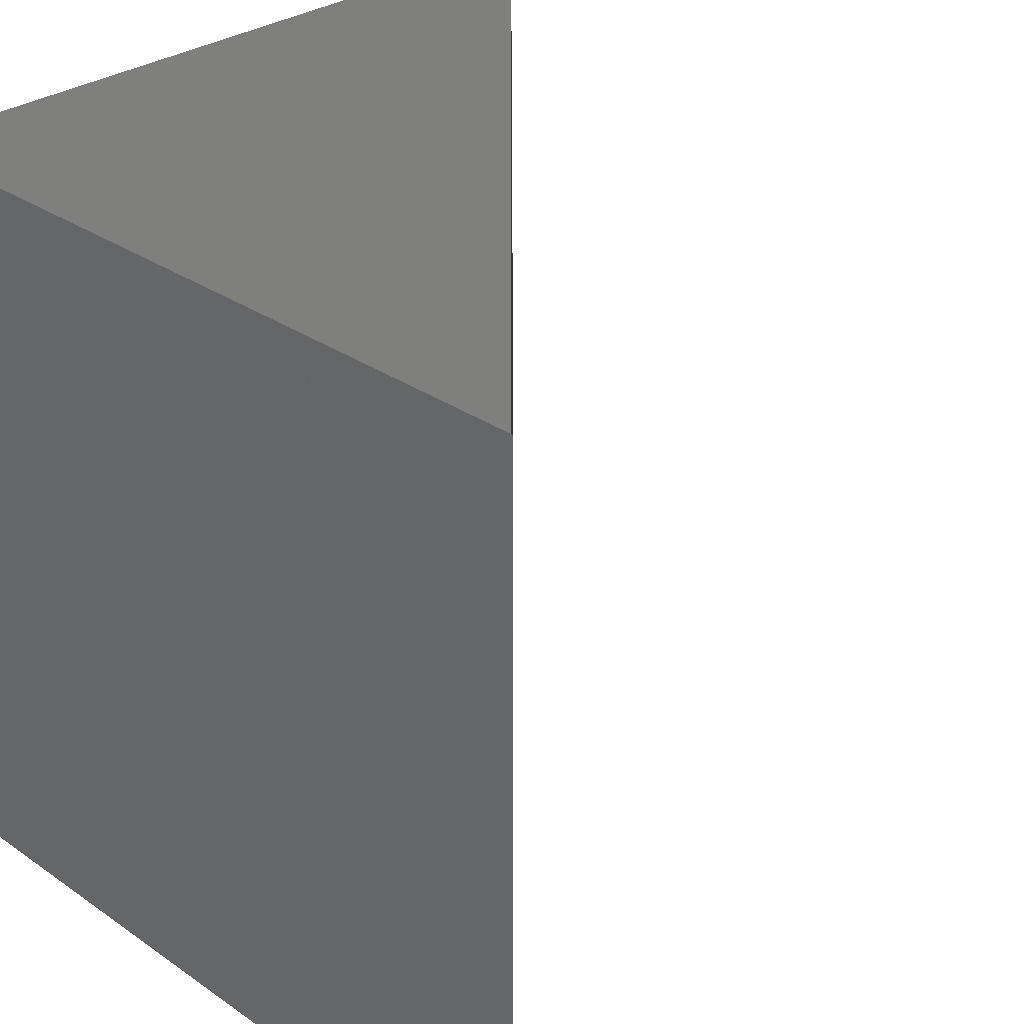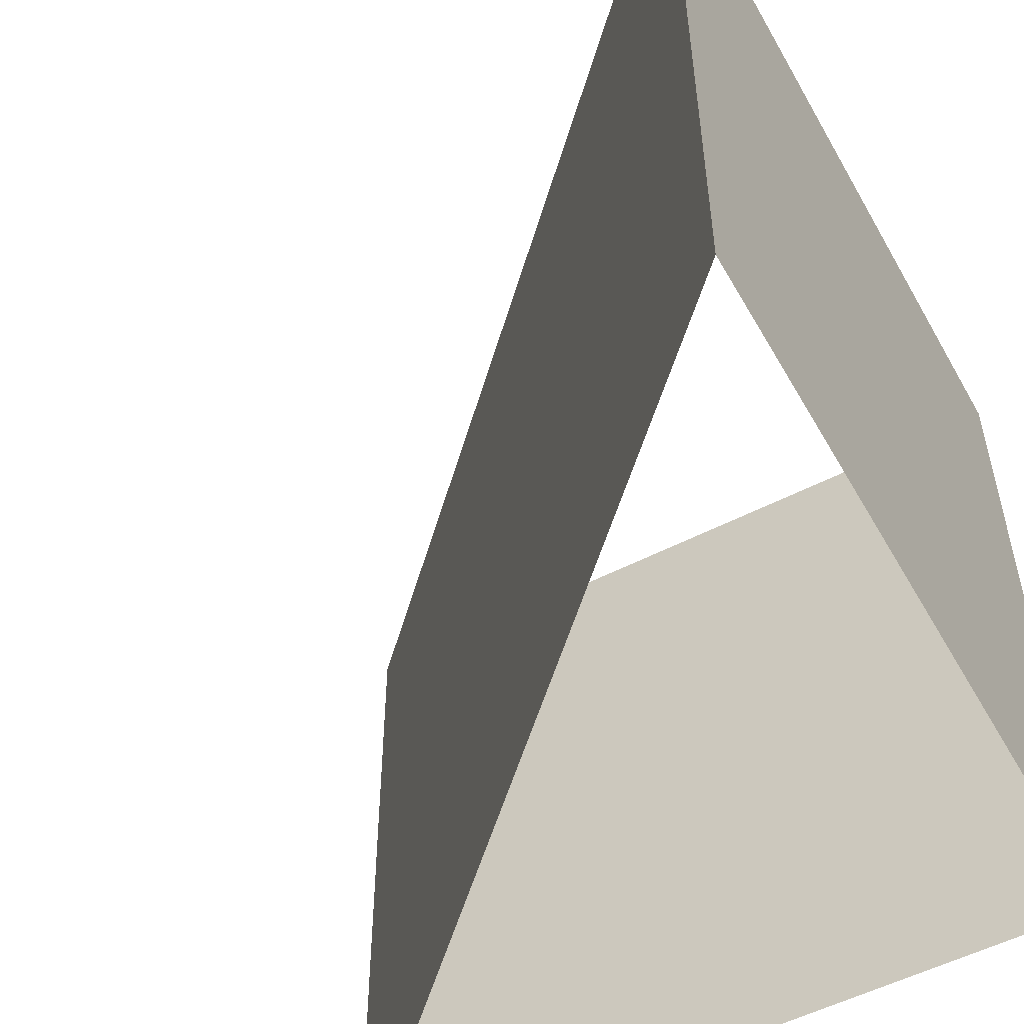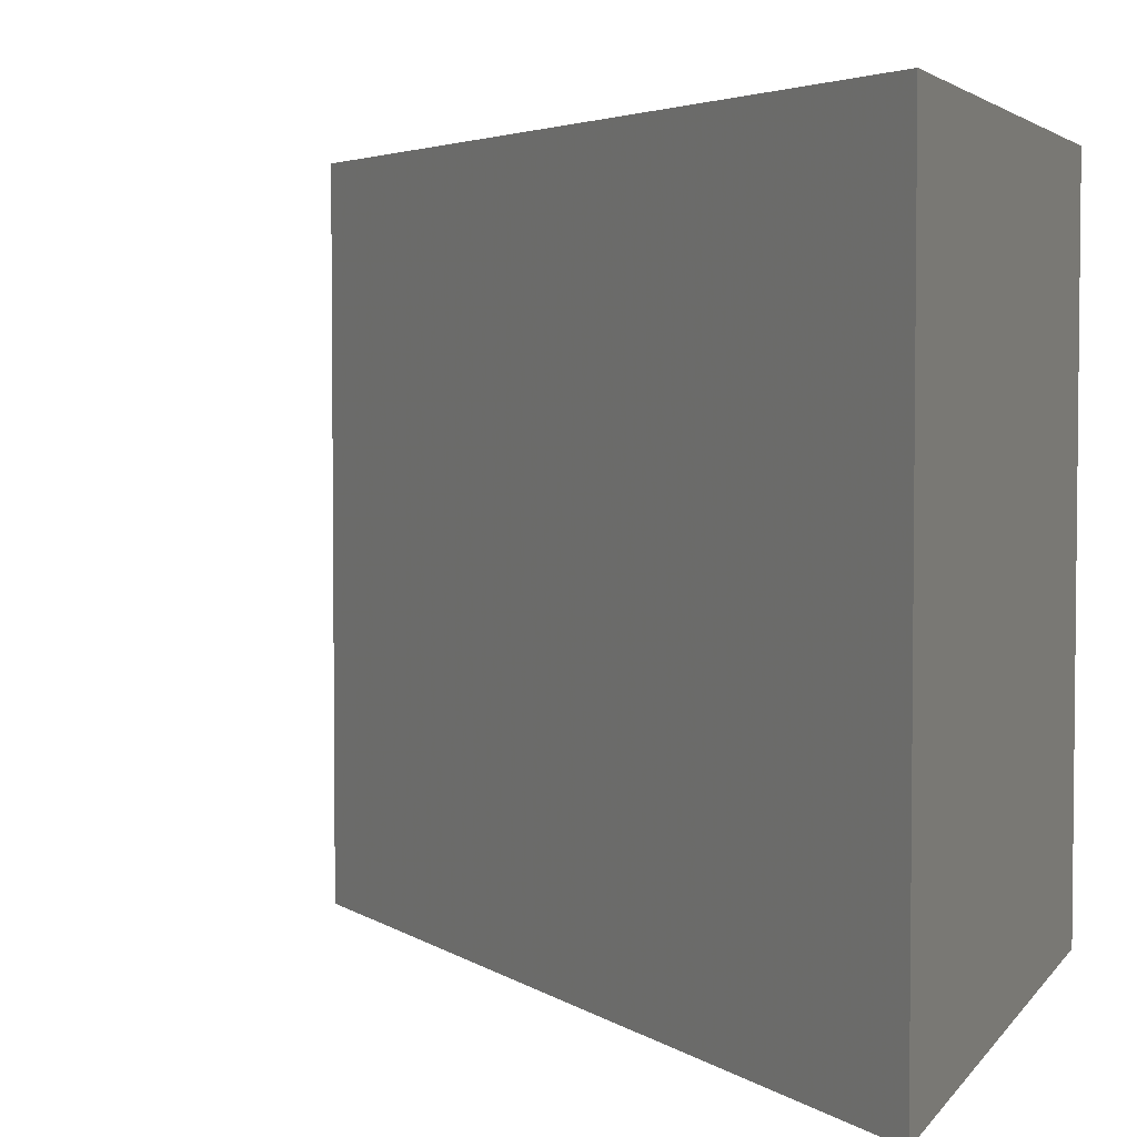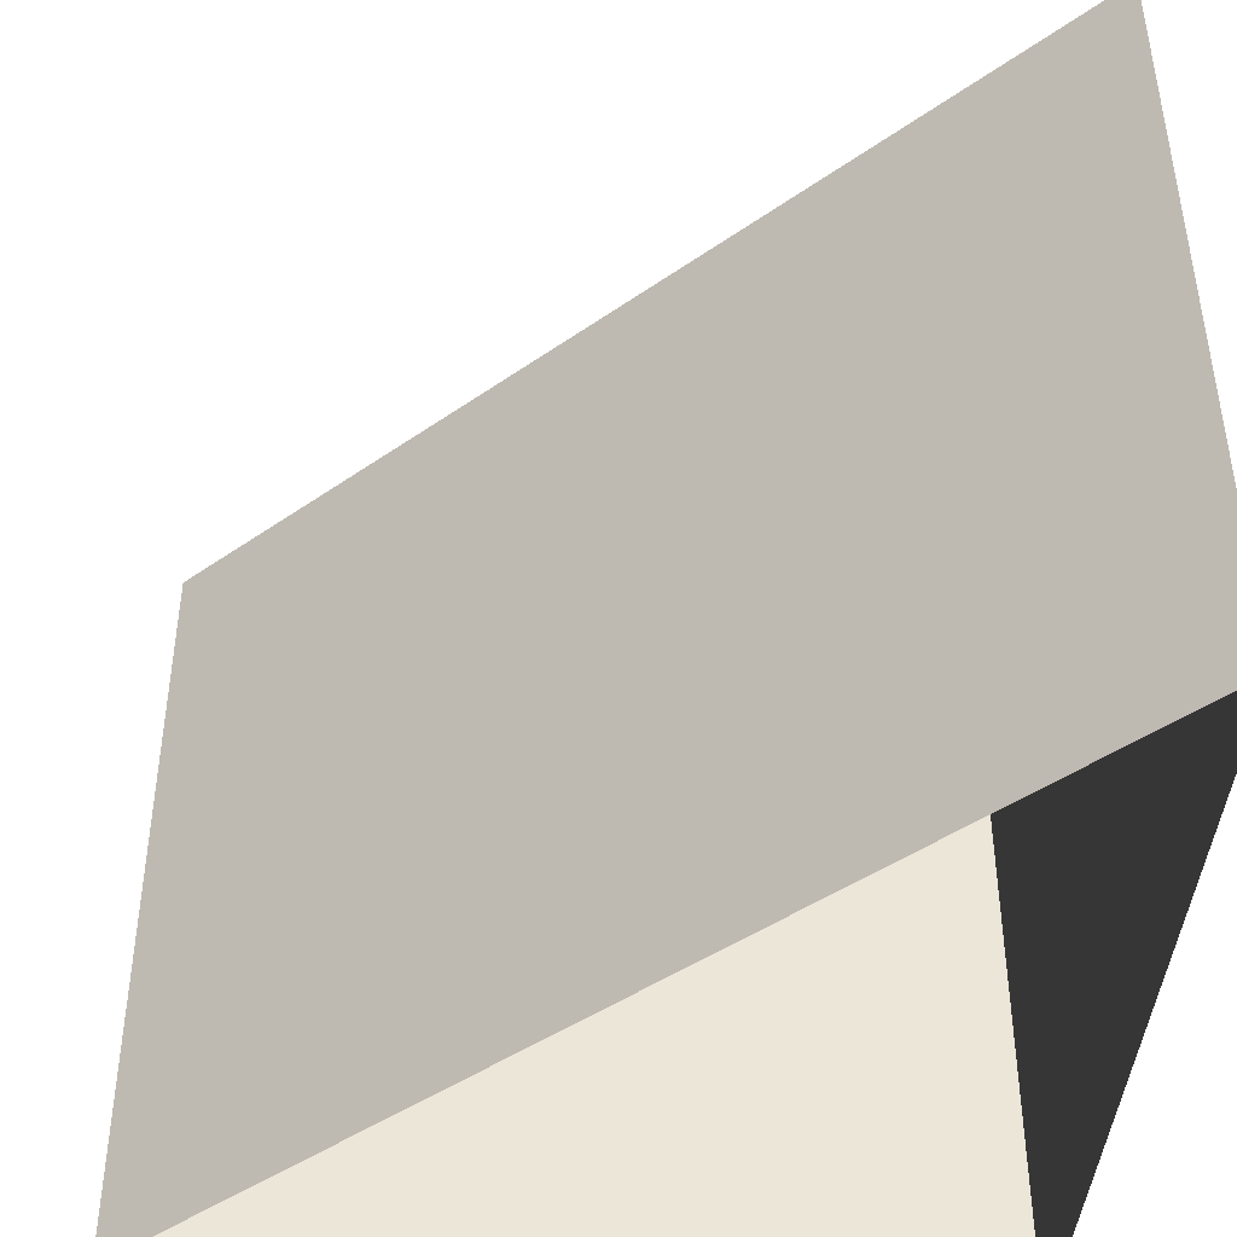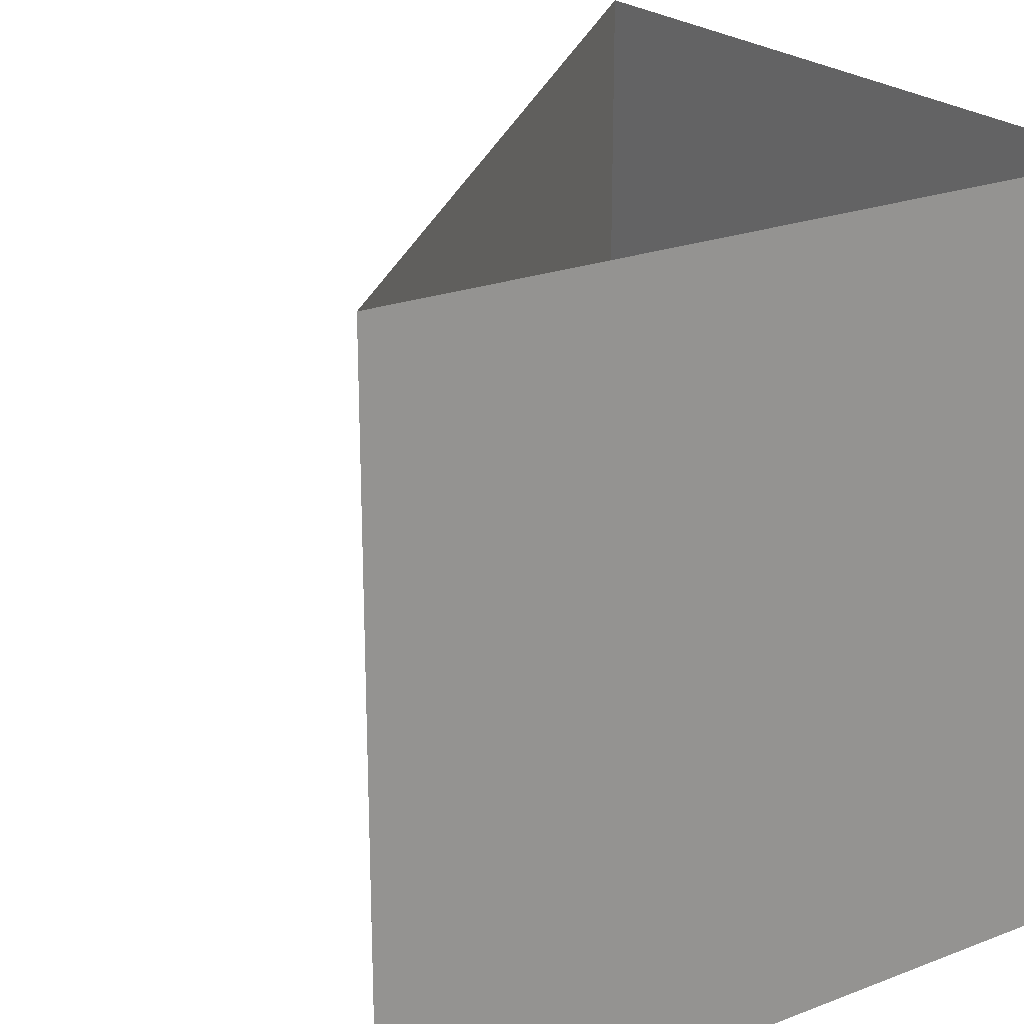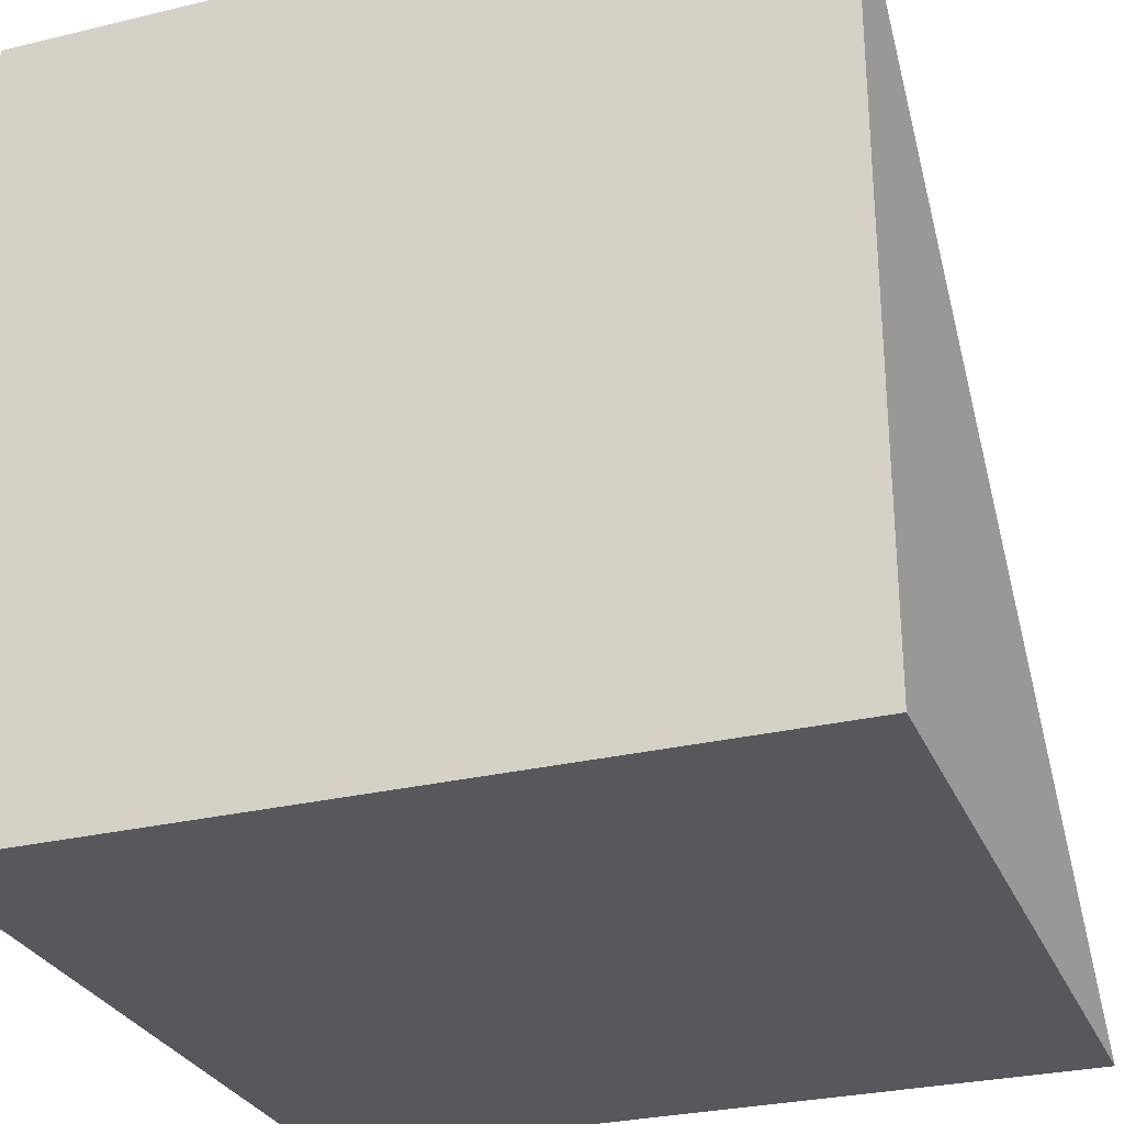
<metadata>
{"format":"obj","ext":"obj","renderer":"f3d","projection":"perspective","resolution":1024,"background":"white","views":[{"elev":30.5,"azim":-45.1,"up":"+Y"},{"elev":-53.3,"azim":119.0,"up":"+Y"},{"elev":3.9,"azim":108.3,"up":"+Y"},{"elev":-44.2,"azim":84.5,"up":"+Y"},{"elev":23.0,"azim":147.0,"up":"+Y"},{"elev":-28.7,"azim":-70.2,"up":"+Z"}]}
</metadata>
<code>
v 0.05 0.05 0
v 0 0.05 0.05
v 0 0 0.05
v 0.05 0 0
v 0 0.05 0.05
v 0 0.05 0
v 0 0 0
v 0 0 0.05
v 0 0.05 0
v 0.05 0.05 0
v 0.05 0 0
v 0 0 0
g mesh51740
f 1 2 3
f 3 4 1
f 5 6 7
f 7 8 5
f 9 10 11
f 11 12 9

</code>
